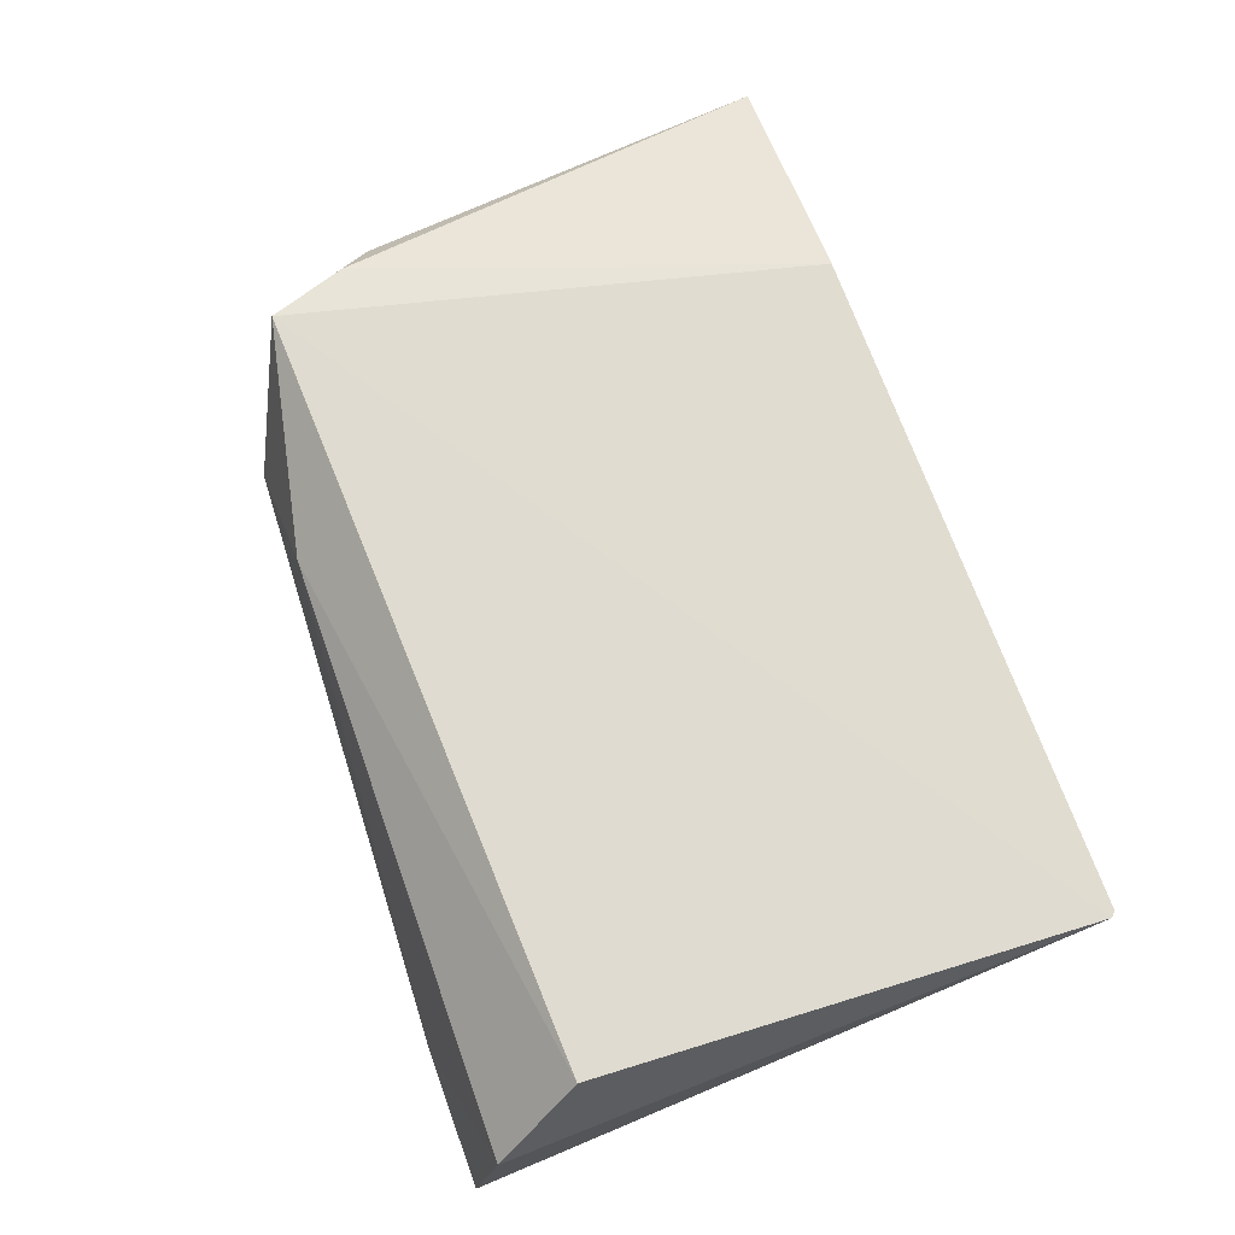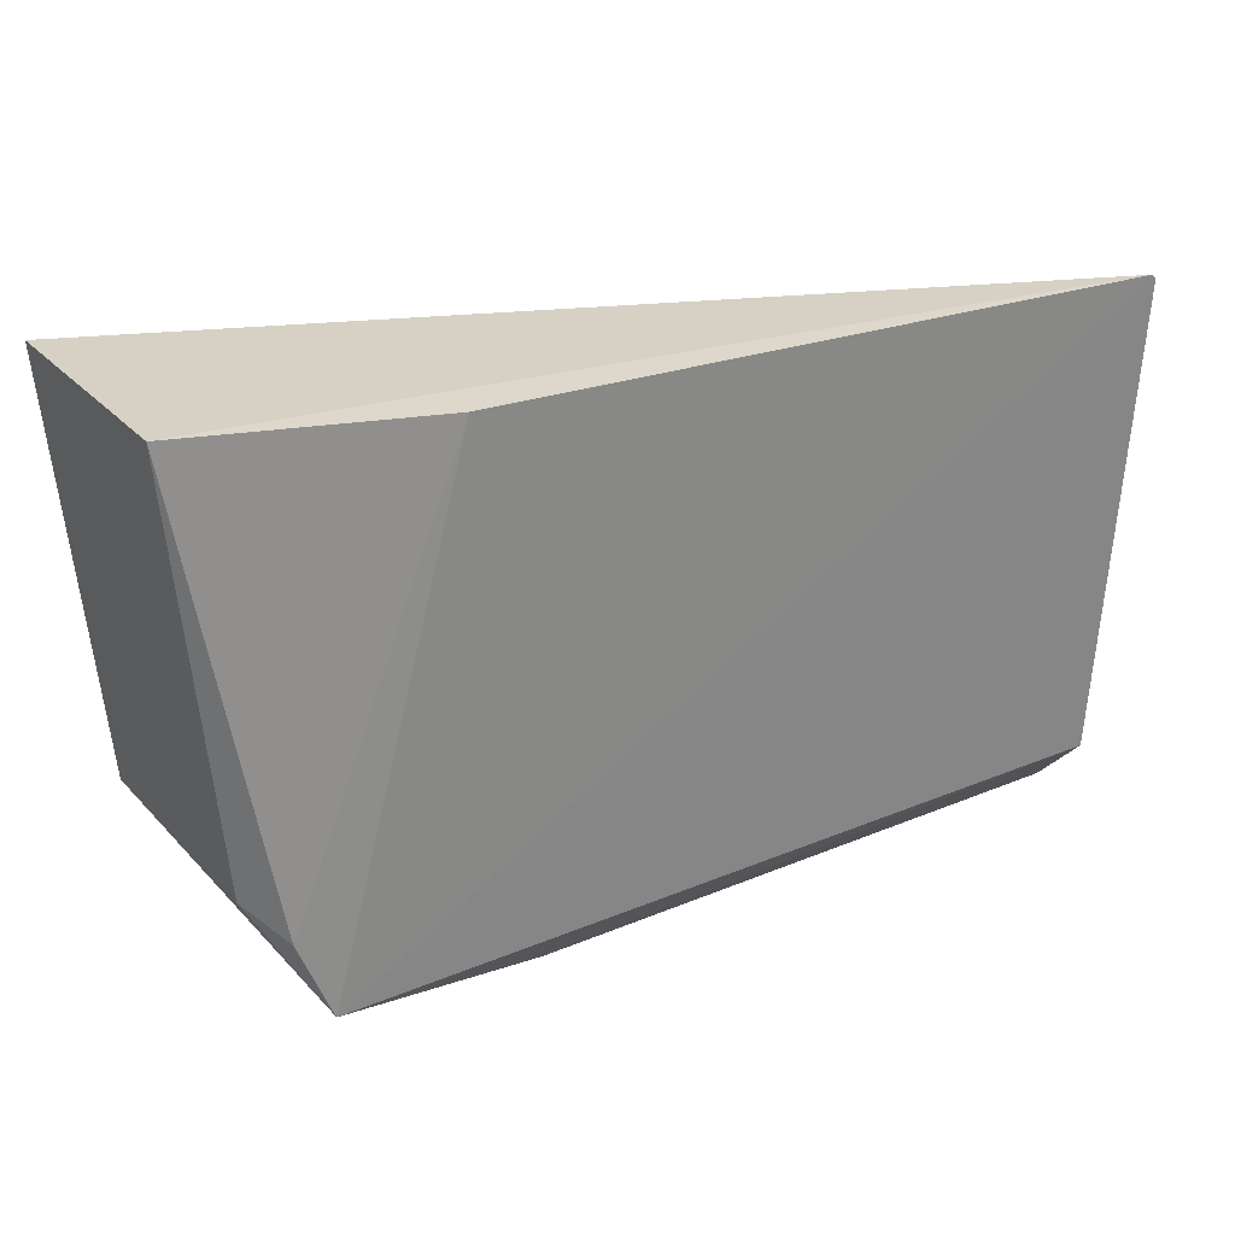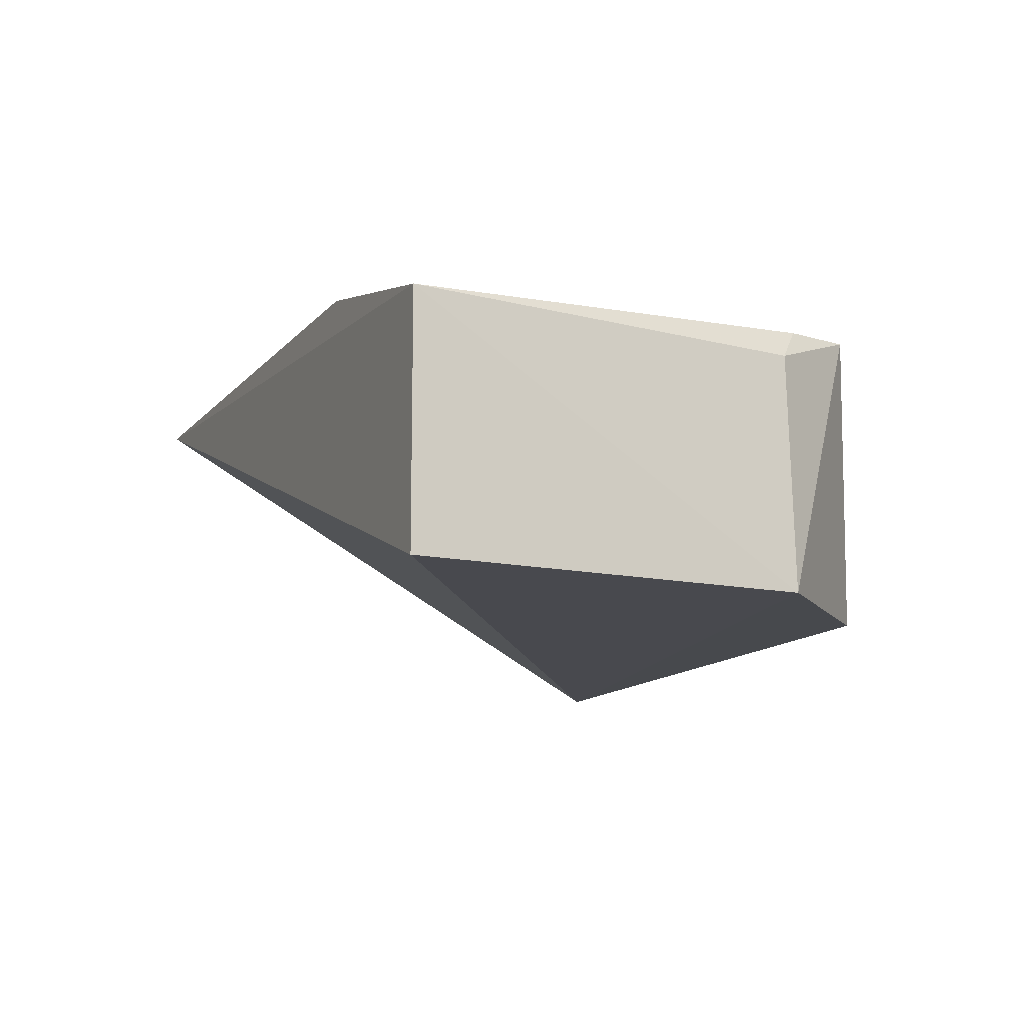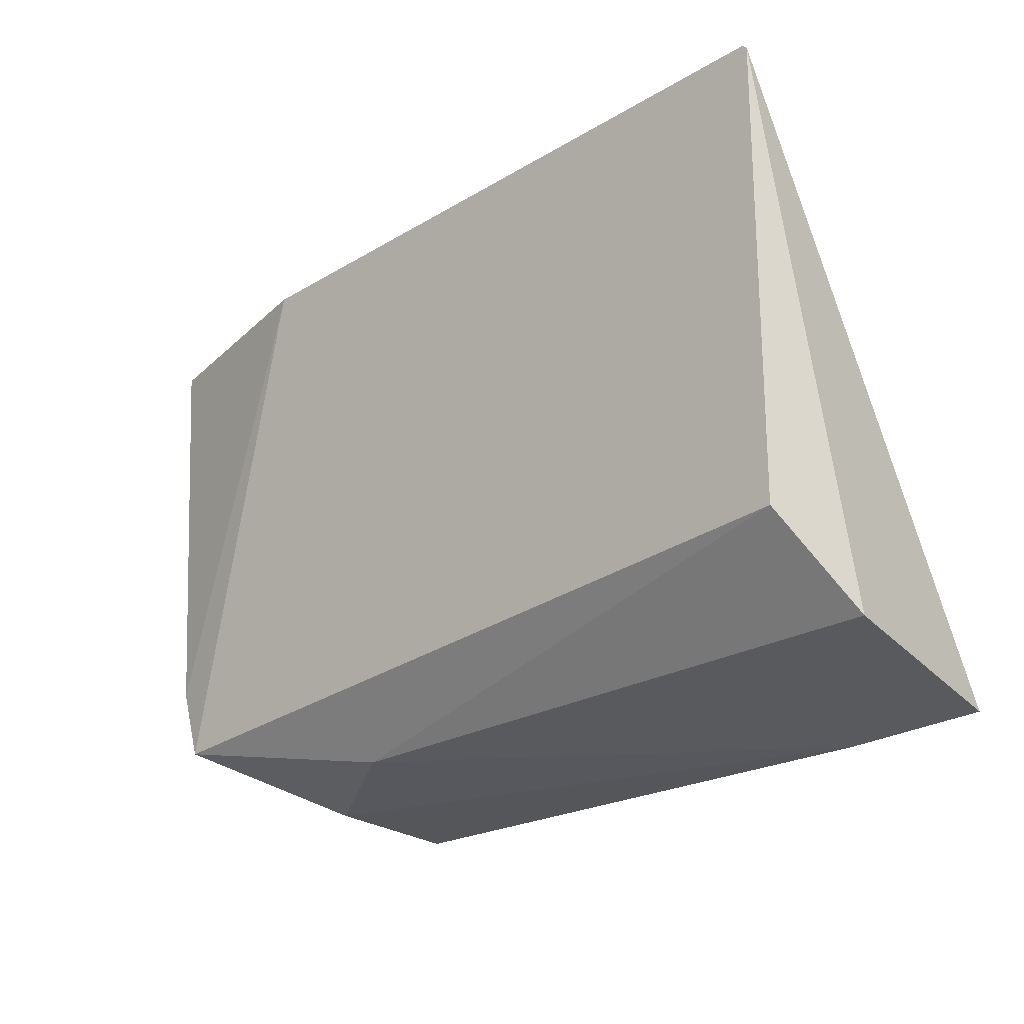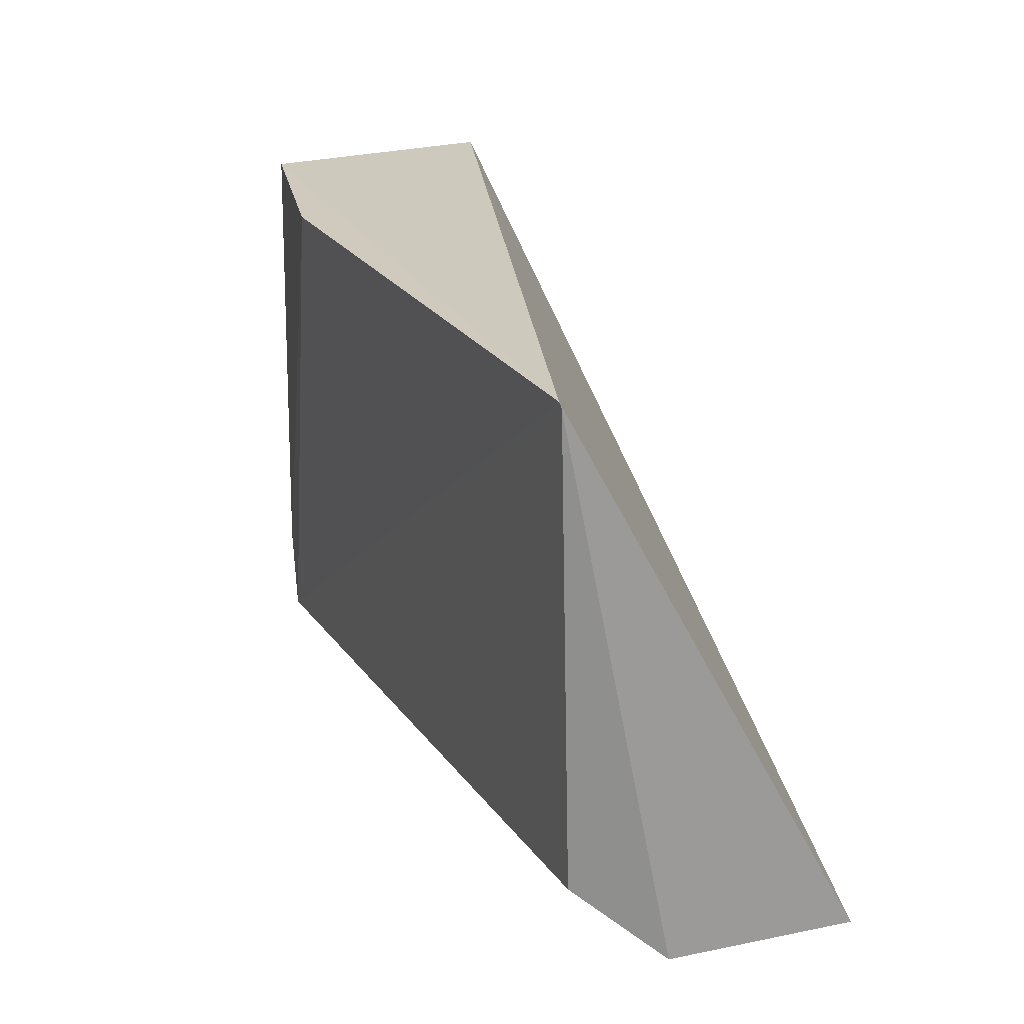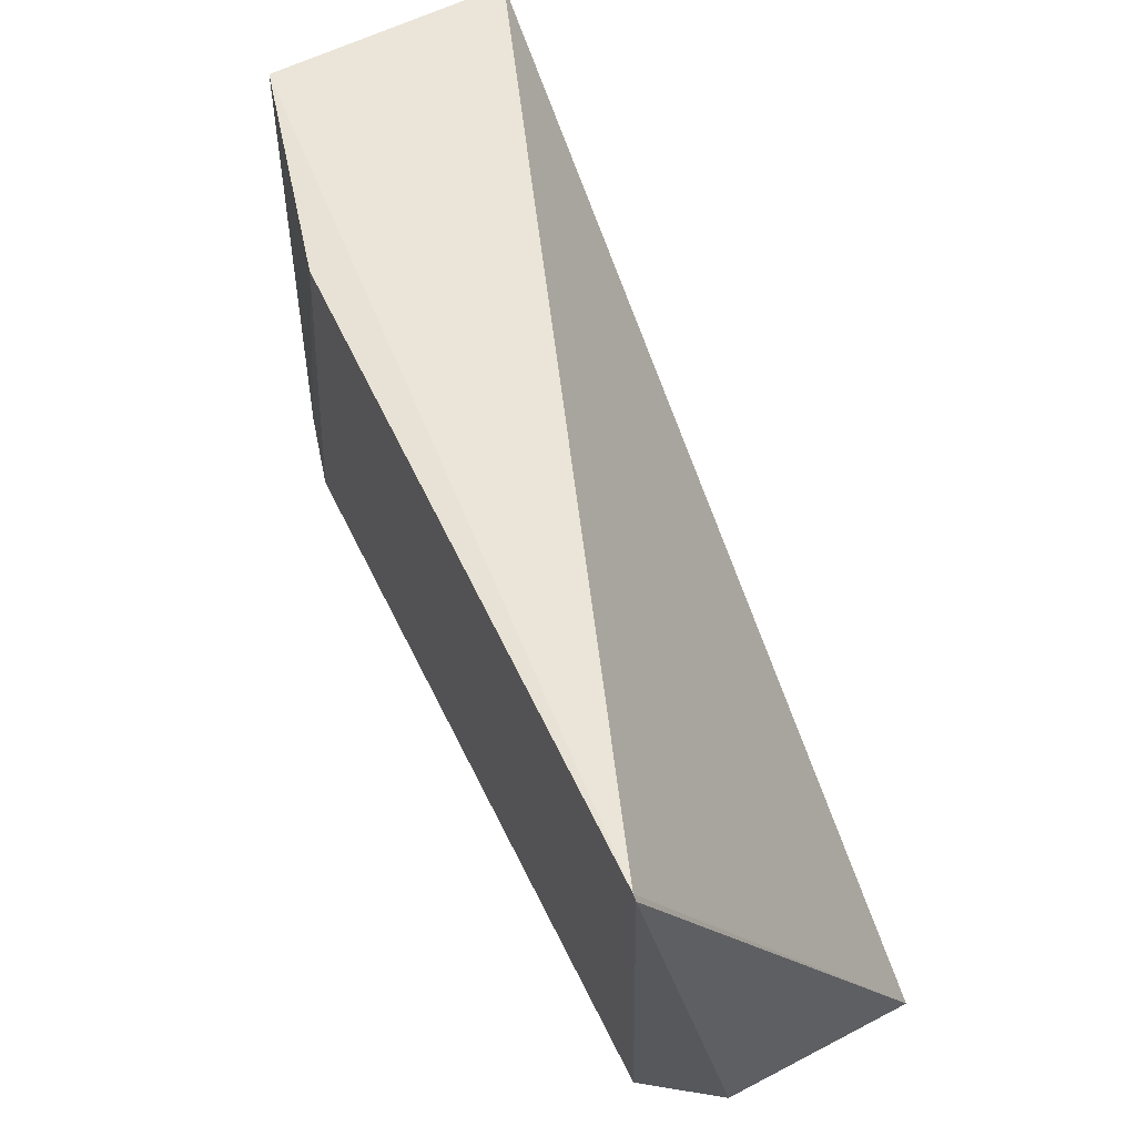
<metadata>
{"format":"obj","ext":"obj","renderer":"f3d","projection":"perspective","resolution":1024,"background":"white","views":[{"elev":68.9,"azim":71.0,"up":"+Z"},{"elev":26.0,"azim":-30.5,"up":"+Y"},{"elev":-12.1,"azim":-113.6,"up":"+Z"},{"elev":-25.7,"azim":42.6,"up":"+Y"},{"elev":22.3,"azim":65.5,"up":"+Y"},{"elev":57.8,"azim":64.2,"up":"+Y"}]}
</metadata>
<code>
v -0.02955 -0.01549 0.1169
v -0.02937 -0.0224 0.1155
v -0.02957 -0.02274 0.1129
v -0.0408 -0.0154 0.113
v -0.03939 -0.02189 0.1165
v -0.02949 -0.01555 0.1169
v -0.0407 -0.01544 0.116
v -0.03661 -0.02248 0.1158
v -0.03825 -0.0226 0.113
v -0.02972 -0.02137 0.1166
v -0.03779 -0.0155 0.1167
v -0.04029 -0.02056 0.113
v -0.03131 -0.02277 0.1129
v -0.03833 -0.02256 0.1147
v -0.03978 -0.02094 0.1164
v -0.04017 -0.02055 0.116
f 1 3 4
f 6 2 3
f 6 3 1
f 6 1 5
f 7 1 4
f 10 6 5
f 10 2 6
f 10 8 2
f 10 5 8
f 11 5 1
f 11 1 7
f 12 7 4
f 12 9 5
f 12 4 3
f 12 3 9
f 13 3 2
f 13 2 8
f 13 9 3
f 14 8 5
f 14 5 9
f 14 13 8
f 14 9 13
f 15 11 7
f 15 5 11
f 16 12 5
f 16 5 15
f 16 15 7
f 16 7 12

</code>
